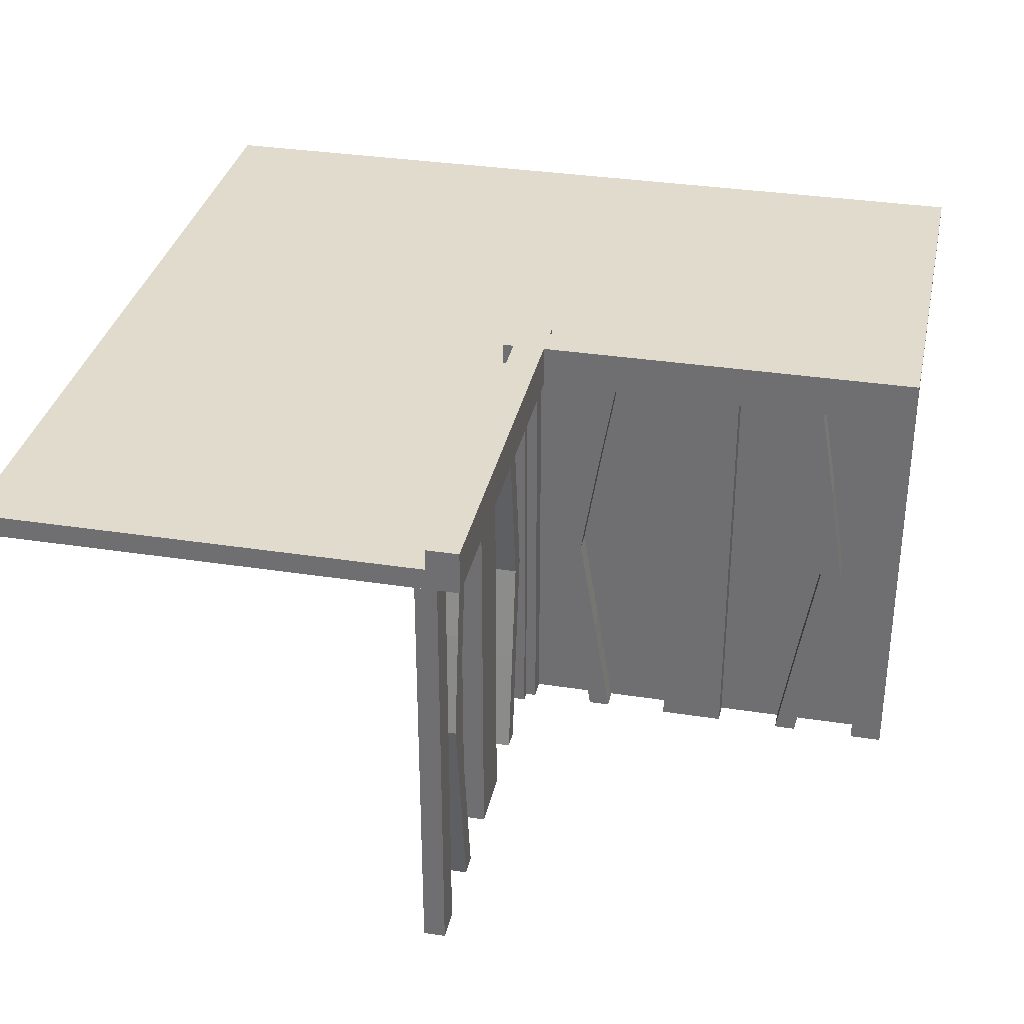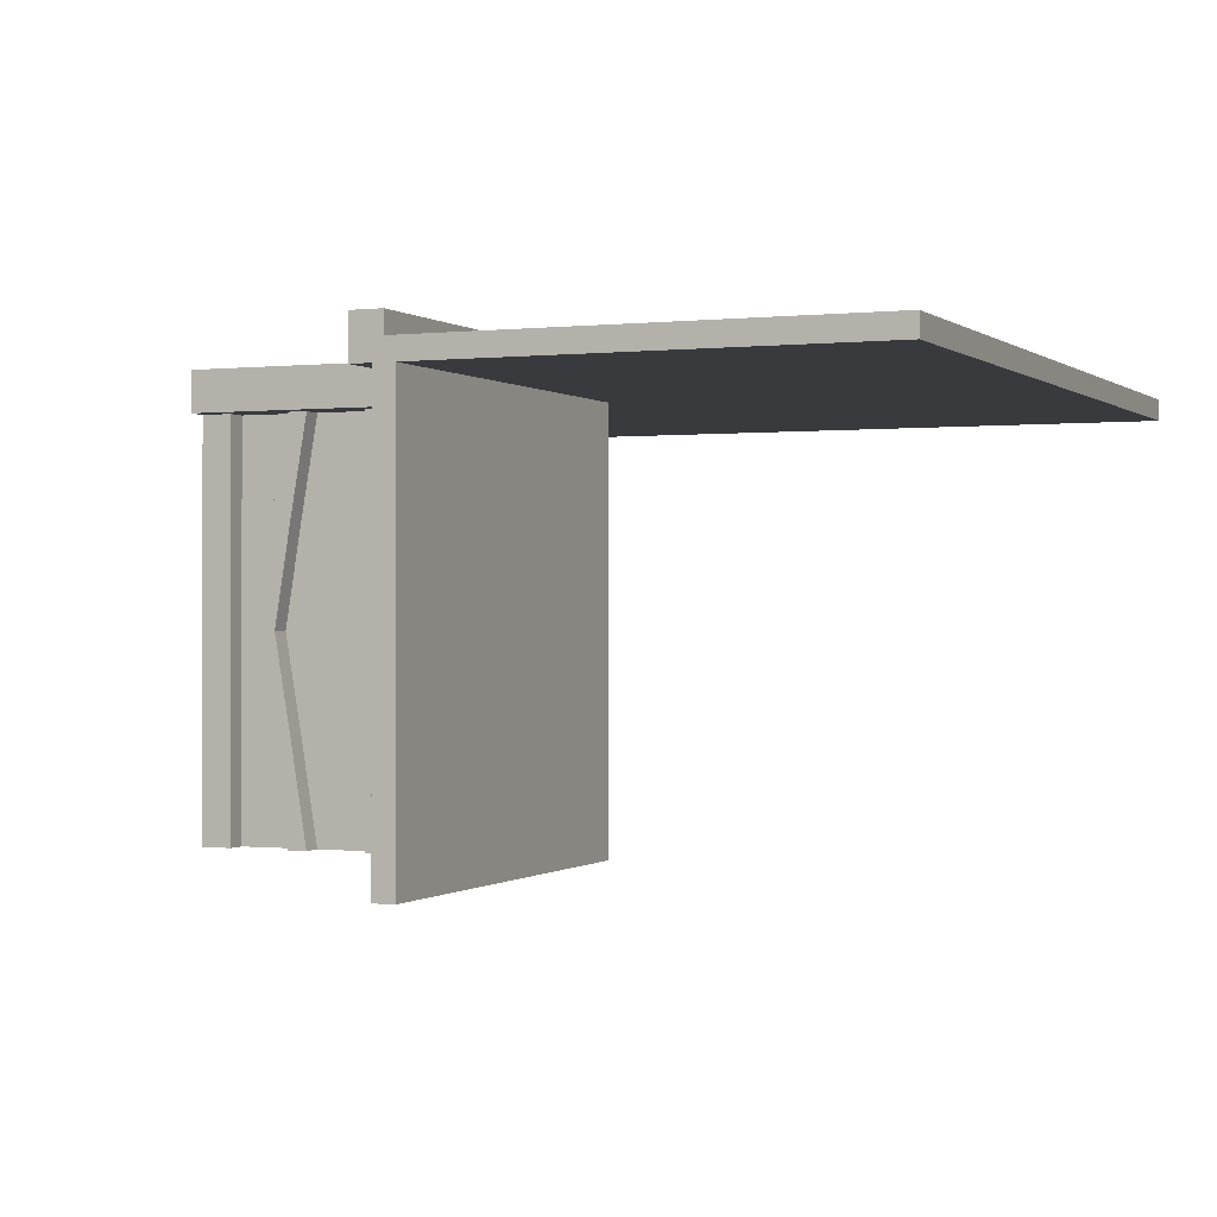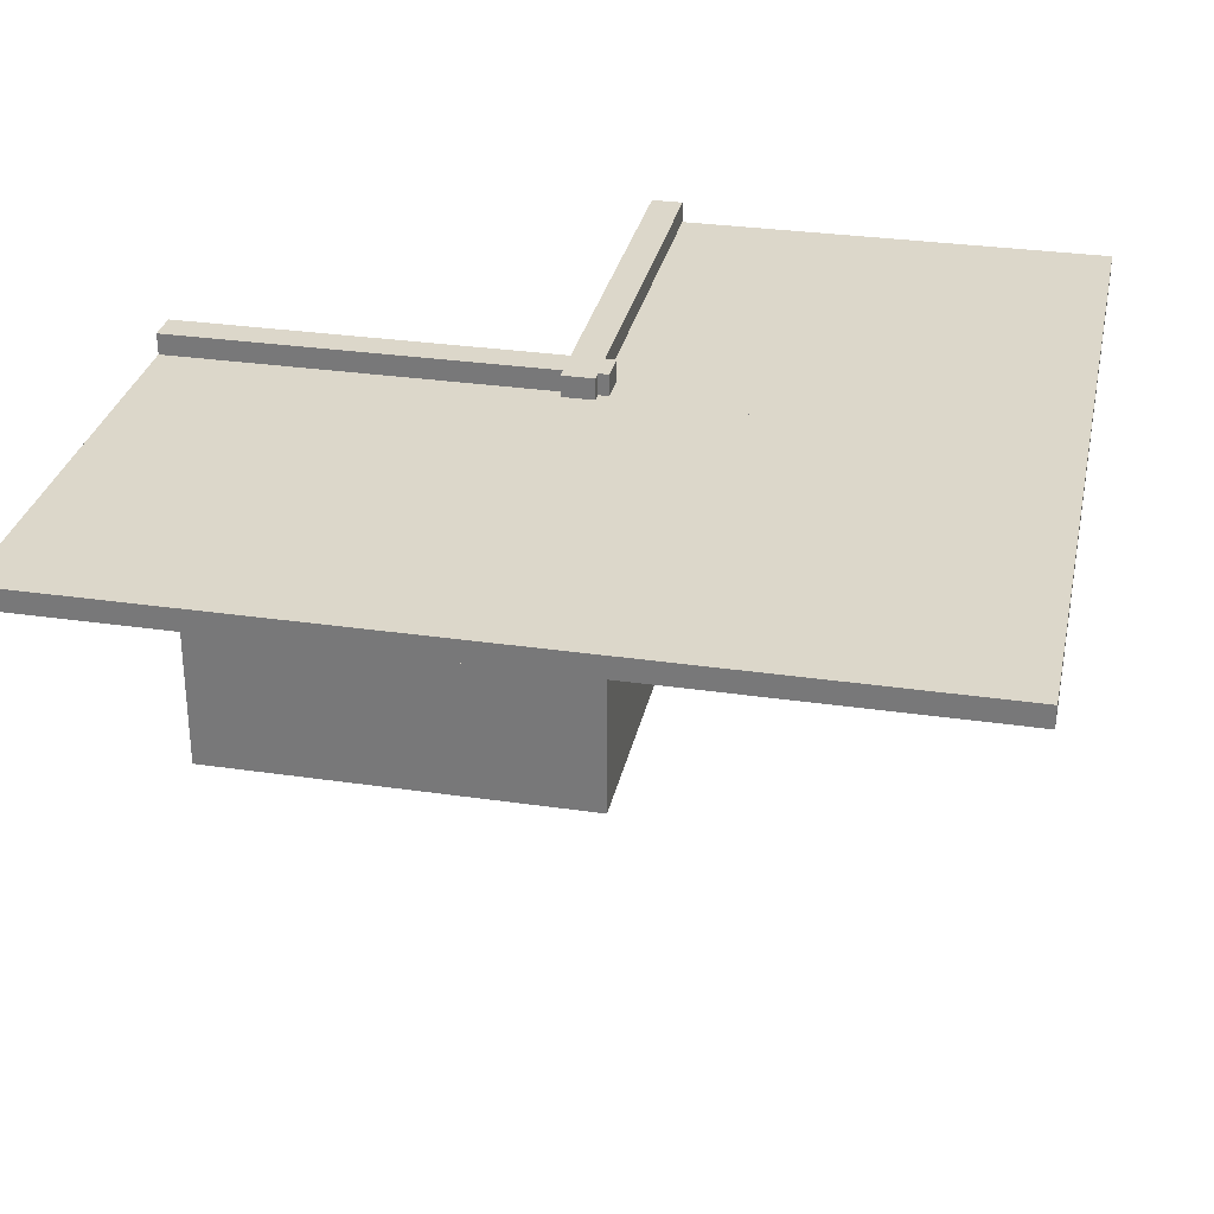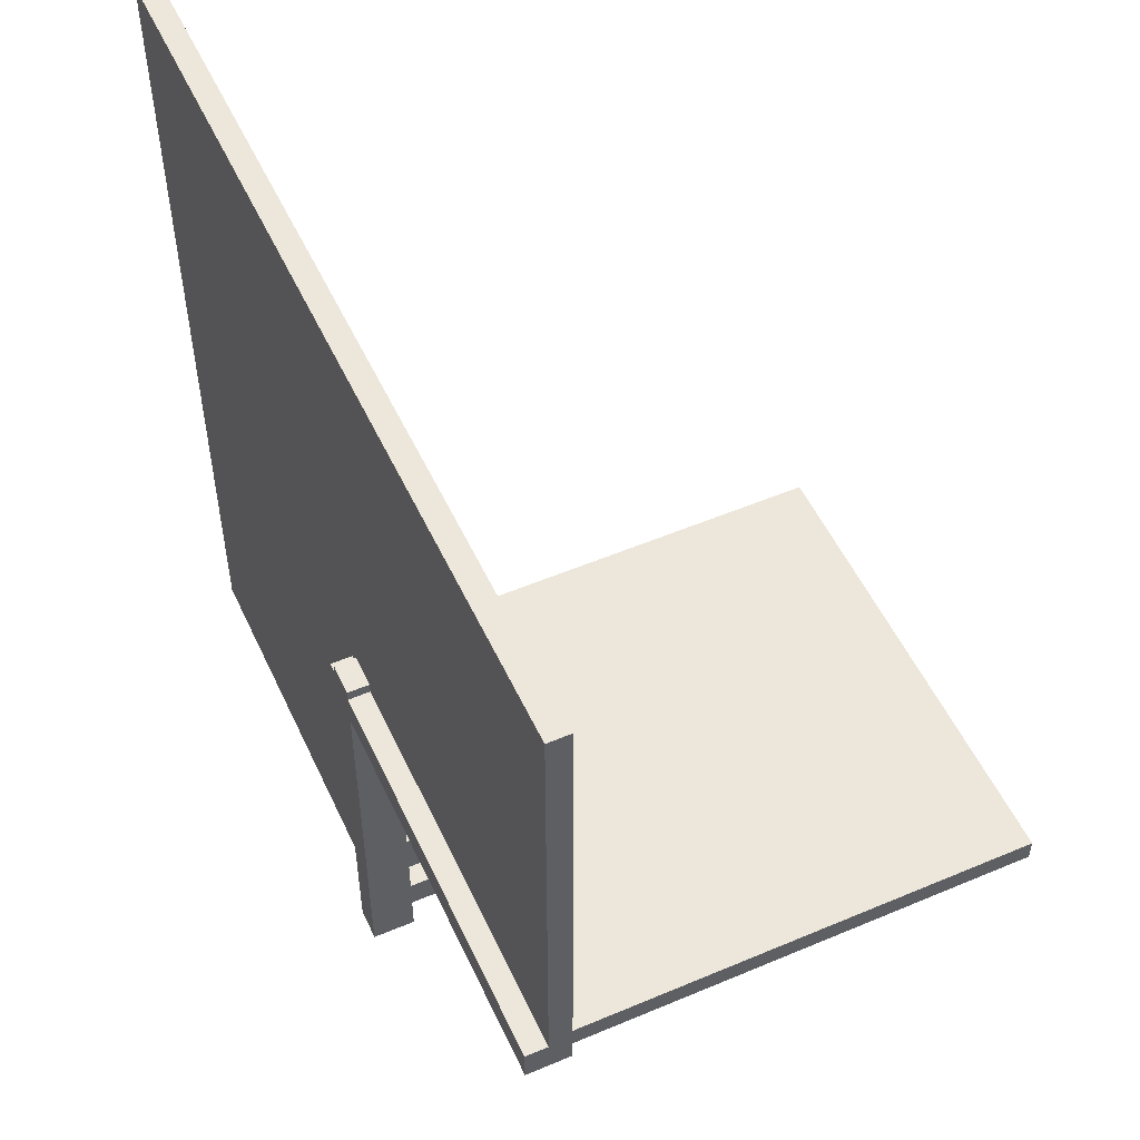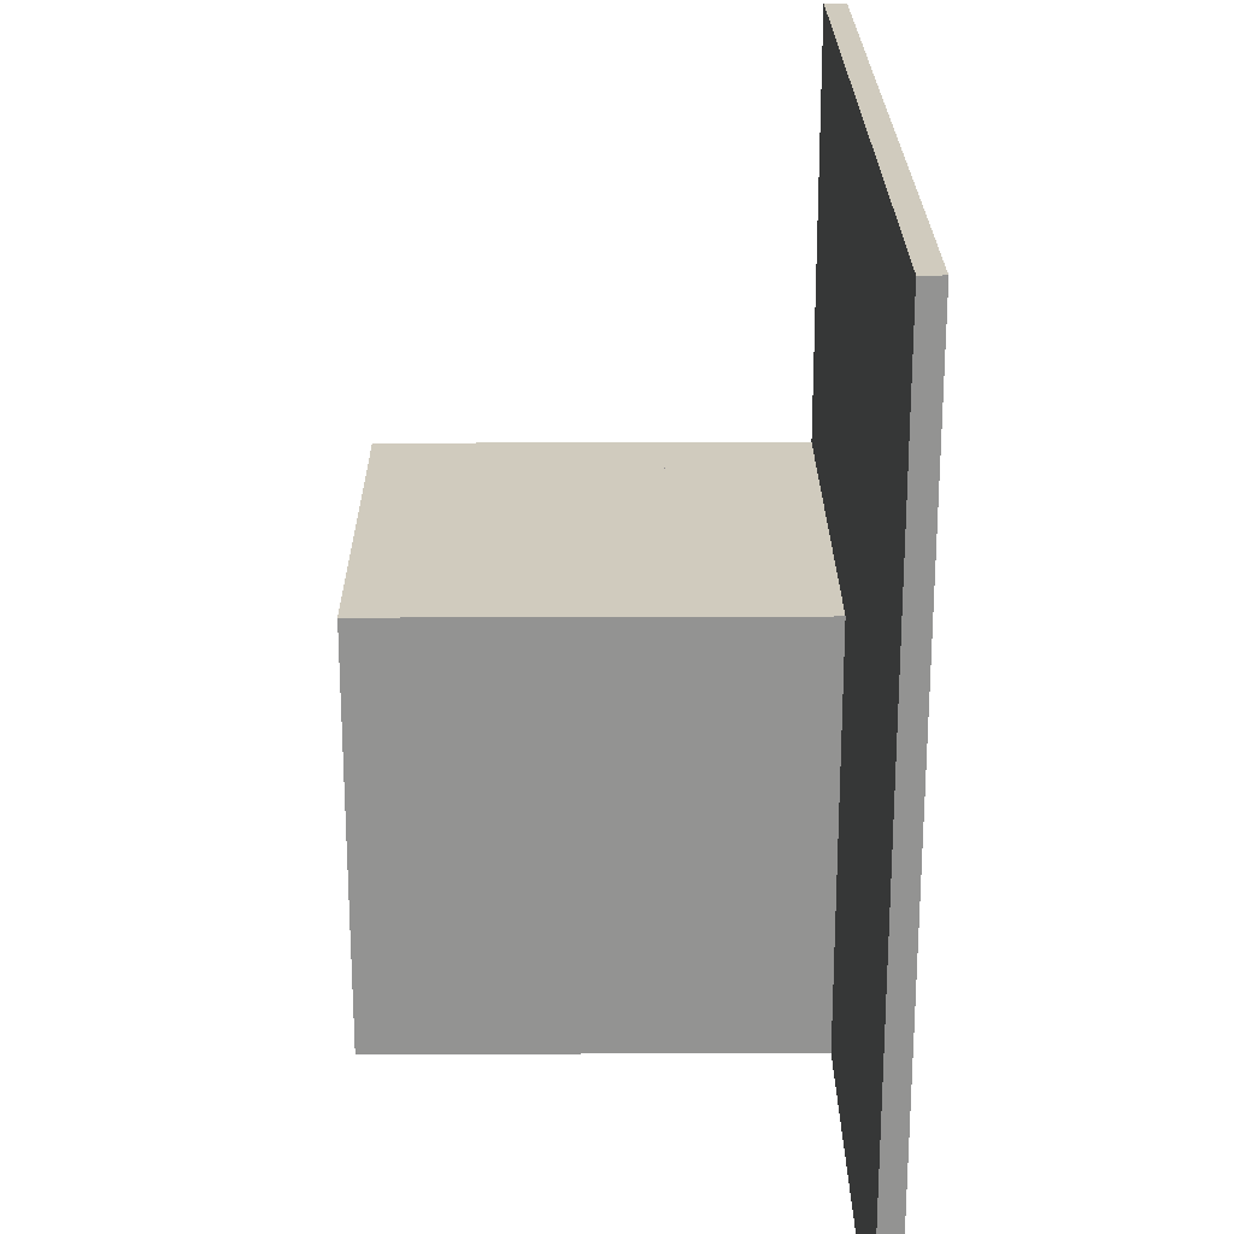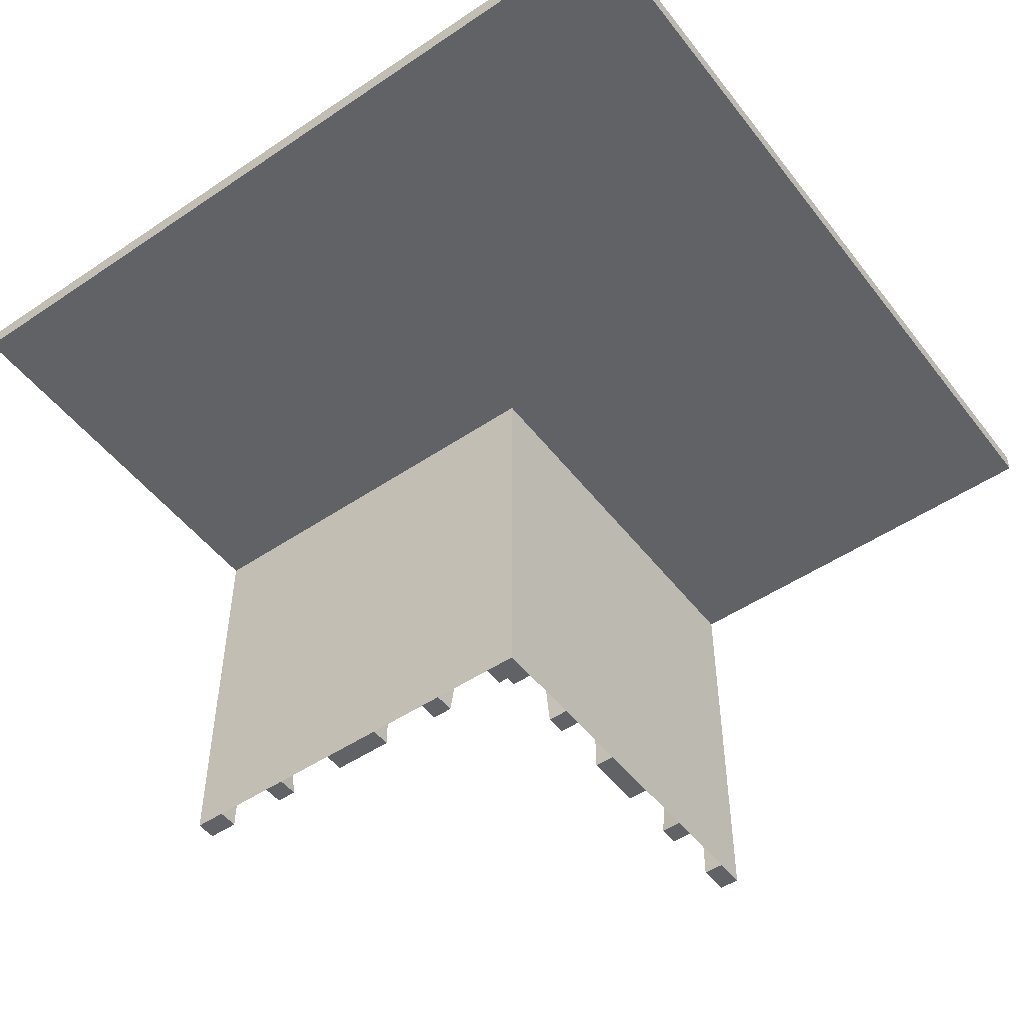
<metadata>
{"format":"obj","ext":"obj","renderer":"f3d","projection":"perspective","resolution":1024,"background":"white","views":[{"elev":33.3,"azim":12.0,"up":"+Z"},{"elev":-0.3,"azim":113.1,"up":"+Z"},{"elev":30.4,"azim":-168.1,"up":"+Z"},{"elev":52.5,"azim":65.5,"up":"+Y"},{"elev":23.4,"azim":-90.4,"up":"+Y"},{"elev":-50.5,"azim":-143.6,"up":"+Z"}]}
</metadata>
<code>
v 0 0 0
v 0 0 -0.5
v 0 0 0.025
v 0 -0.4098 -0.1262
v 0 -0.1375 0
v 0 -0.1375 -0.5
v 0 -0.09583 -0.25
v 0 -0.1169 -0.1202
v 0 -0.2125 0
v 0 -0.2125 -0.5
v 0 -0.0125 0.05
v 0 -0.0125 0.025
v 0 -0.2875 0
v 0 -0.2875 -0.5
v 0 -0.3831 -0.1202
v 0 -0.025 0
v 0 -0.025 -0.5
v 0 -0.4042 -0.25
v 0 -0.3625 0
v 0 -0.3625 -0.5
v 0 -0.09016 -0.1262
v 0 -0.5 0
v 0 -0.5 -0.5
v 0 0.5 0
v 0 0.5 0.025
v 0 -0.3835 -0.3702
v 0 -0.4068 -0.3762
v 0 -0.0375 0
v 0 -0.0375 -0.5
v 0 -0.1125 0
v 0 -0.1125 -0.5
v 0 -0.07083 -0.25
v 0 -0.05 0
v 0 -0.05 0.05
v 0 -0.25 0
v 0 -0.25 -0.5
v 0 -0.4292 -0.25
v 0 -0.3875 0
v 0 -0.3875 -0.5
v 0 -0.4625 0
v 0 -0.4625 -0.5
v 0 -0.09317 -0.3762
v 0 -0.1165 -0.3702
v 0.1165 0 -0.3702
v 0.1165 -0.025 -0.3702
v 0.09317 0 -0.3762
v 0.09317 -0.025 -0.3762
v 0.4625 0 0
v 0.4625 0 -0.5
v 0.4625 -0.025 0
v 0.4625 -0.025 -0.5
v 0.3875 0 0
v 0.3875 0 -0.5
v 0.3875 -0.025 0
v 0.3875 -0.025 -0.5
v 0.4292 0 -0.25
v 0.4292 -0.025 -0.25
v 0.25 0 0
v 0.25 0 -0.5
v 0.25 -0.025 0
v 0.25 -0.025 -0.5
v 0.05 0 0
v 0.05 0 0.05
v 0.05 -0.5 0
v 0.05 -0.5 0.05
v 0.07083 0 -0.25
v 0.07083 -0.025 -0.25
v 0.1125 0 0
v 0.1125 0 -0.5
v 0.1125 -0.025 0
v 0.1125 -0.025 -0.5
v 0.0375 0 0
v 0.0375 0 -0.5
v 0.0375 -0.025 0
v 0.0375 -0.025 -0.5
v 0.4068 0 -0.3762
v 0.4068 -0.025 -0.3762
v 0.3835 0 -0.3702
v 0.3835 -0.025 -0.3702
v -0.5 0 0
v -0.5 0 0.025
v -0.5 -0.5 0
v -0.5 -0.5 0.025
v -0.5 0.5 0
v -0.5 0.5 0.025
v 0.5 0 0
v 0.5 0 -0.5
v 0.5 -0.0125 0.05
v 0.5 -0.0125 0.025
v 0.5 -0.025 0
v 0.5 -0.025 -0.5
v 0.5 0.5 0
v 0.5 0.5 0.025
v 0.5 -0.05 0
v 0.5 -0.05 0.05
v 0.09016 0 -0.1262
v 0.09016 -0.025 -0.1262
v 0.3625 0 0
v 0.3625 0 -0.5
v 0.3625 -0.025 0
v 0.3625 -0.025 -0.5
v 0.4042 0 -0.25
v 0.4042 -0.025 -0.25
v 0.025 0 0
v 0.025 0 -0.5
v 0.025 -0.4098 -0.1262
v 0.025 -0.1375 0
v 0.025 -0.1375 -0.5
v 0.025 -0.09583 -0.25
v 0.025 -0.1169 -0.1202
v 0.025 -0.2125 0
v 0.025 -0.2125 -0.5
v 0.025 -0.2875 0
v 0.025 -0.2875 -0.5
v 0.025 -0.3831 -0.1202
v 0.025 -0.4042 -0.25
v 0.025 -0.3625 0
v 0.025 -0.3625 -0.5
v 0.025 -0.09016 -0.1262
v 0.025 -0.5 0
v 0.025 -0.5 -0.5
v 0.025 -0.3835 -0.3702
v 0.025 -0.4068 -0.3762
v 0.025 -0.0375 0
v 0.025 -0.0375 -0.5
v 0.025 -0.1125 0
v 0.025 -0.1125 -0.5
v 0.025 -0.07083 -0.25
v 0.025 -0.25 0
v 0.025 -0.25 -0.5
v 0.025 -0.4292 -0.25
v 0.025 -0.3875 0
v 0.025 -0.3875 -0.5
v 0.025 -0.4625 0
v 0.025 -0.4625 -0.5
v 0.025 -0.09317 -0.3762
v 0.025 -0.1165 -0.3702
v 0.3831 0 -0.1202
v 0.3831 -0.025 -0.1202
v 0.2875 0 0
v 0.2875 0 -0.5
v 0.2875 -0.025 0
v 0.2875 -0.025 -0.5
v 0.0125 0 0.05
v 0.0125 0 0.025
v 0.0125 -0.5 0.05
v 0.0125 -0.5 0.025
v 0.2125 0 0
v 0.2125 0 -0.5
v 0.2125 -0.025 0
v 0.2125 -0.025 -0.5
v 0.1169 0 -0.1202
v 0.1169 -0.025 -0.1202
v 0.09583 0 -0.25
v 0.09583 -0.025 -0.25
v 0.1375 0 0
v 0.1375 0 -0.5
v 0.1375 -0.025 0
v 0.1375 -0.025 -0.5
v 0.4098 0 -0.1262
v 0.4098 -0.025 -0.1262
f 144 145 147
f 147 146 144
f 81 83 147
f 147 145 81
f 147 83 82
f 82 64 147
f 146 147 65
f 64 65 147
f 144 146 65
f 65 63 144
f 81 80 82
f 82 83 81
f 65 64 62
f 62 63 65
f 81 145 80
f 62 80 145
f 144 63 145
f 62 145 63
f 80 62 64
f 64 82 80
f 29 125 124
f 124 28 29
f 125 105 104
f 104 124 125
f 105 2 1
f 1 104 105
f 2 29 28
f 28 1 2
f 125 29 2
f 2 105 125
f 124 1 28
f 1 124 104
f 38 132 117
f 117 19 38
f 123 27 39
f 39 133 123
f 27 123 131
f 131 37 27
f 132 38 4
f 4 106 132
f 106 4 37
f 37 131 106
f 20 118 133
f 133 39 20
f 115 15 19
f 19 117 115
f 15 115 116
f 116 18 15
f 118 20 26
f 26 122 118
f 122 26 18
f 18 116 122
f 122 116 123
f 106 131 116
f 123 116 131
f 116 115 106
f 133 122 123
f 133 118 122
f 117 132 115
f 115 132 106
f 26 27 18
f 4 18 37
f 27 37 18
f 18 4 15
f 39 27 26
f 39 26 20
f 19 15 38
f 15 4 38
f 41 23 22
f 22 40 41
f 23 121 120
f 120 22 23
f 121 135 134
f 134 120 121
f 135 41 40
f 40 134 135
f 23 41 135
f 135 121 23
f 22 134 40
f 134 22 120
f 126 30 5
f 5 107 126
f 42 136 127
f 127 31 42
f 136 42 32
f 32 128 136
f 30 126 119
f 119 21 30
f 21 119 128
f 128 32 21
f 108 6 31
f 31 127 108
f 8 110 107
f 107 5 8
f 110 8 7
f 7 109 110
f 6 108 137
f 137 43 6
f 43 137 109
f 109 7 43
f 43 7 42
f 21 32 7
f 42 7 32
f 7 8 21
f 31 43 42
f 31 6 43
f 5 30 8
f 8 30 21
f 137 136 109
f 119 109 128
f 136 128 109
f 109 119 110
f 127 136 137
f 127 137 108
f 107 110 126
f 110 119 126
f 36 14 13
f 13 35 36
f 14 114 113
f 113 13 14
f 114 130 129
f 129 113 114
f 130 36 35
f 35 129 130
f 14 36 130
f 130 114 14
f 13 129 35
f 129 13 113
f 10 36 35
f 35 9 10
f 36 130 129
f 129 35 36
f 130 112 111
f 111 129 130
f 112 10 9
f 9 111 112
f 36 10 112
f 112 130 36
f 35 111 9
f 111 35 129
f 2 23 22
f 22 1 2
f 22 82 80
f 80 1 22
f 84 24 25
f 25 85 84
f 24 1 3
f 3 25 24
f 1 80 81
f 81 3 1
f 80 84 85
f 85 81 80
f 24 84 80
f 80 1 24
f 25 81 85
f 81 25 3
f 84 24 1
f 1 80 84
f 49 51 50
f 50 48 49
f 51 91 90
f 90 50 51
f 91 87 86
f 86 90 91
f 87 49 48
f 48 86 87
f 51 49 87
f 87 91 51
f 50 86 48
f 86 50 90
f 68 70 158
f 158 156 68
f 47 46 69
f 69 71 47
f 46 47 67
f 67 66 46
f 70 68 96
f 96 97 70
f 97 96 66
f 66 67 97
f 157 159 71
f 71 69 157
f 153 152 156
f 156 158 153
f 152 153 155
f 155 154 152
f 159 157 44
f 44 45 159
f 45 44 154
f 154 155 45
f 45 155 47
f 97 67 155
f 47 155 67
f 155 153 97
f 71 45 47
f 71 159 45
f 158 70 153
f 153 70 97
f 44 46 154
f 96 154 66
f 46 66 154
f 154 96 152
f 69 46 44
f 69 44 157
f 156 152 68
f 152 96 68
f 73 2 1
f 1 72 73
f 2 17 16
f 16 1 2
f 17 75 74
f 74 16 17
f 75 73 72
f 72 74 75
f 2 73 75
f 75 17 2
f 1 74 72
f 74 1 16
f 54 52 98
f 98 100 54
f 76 77 55
f 55 53 76
f 77 76 56
f 56 57 77
f 52 54 161
f 161 160 52
f 160 161 57
f 57 56 160
f 101 99 53
f 53 55 101
f 138 139 100
f 100 98 138
f 139 138 102
f 102 103 139
f 99 101 79
f 79 78 99
f 78 79 103
f 103 102 78
f 78 102 76
f 160 56 102
f 76 102 56
f 102 138 160
f 53 78 76
f 53 99 78
f 98 52 138
f 138 52 160
f 79 77 103
f 161 103 57
f 77 57 103
f 103 161 139
f 55 77 79
f 55 79 101
f 100 139 54
f 139 161 54
f 59 149 148
f 148 58 59
f 149 151 150
f 150 148 149
f 151 61 60
f 60 150 151
f 61 59 58
f 58 60 61
f 149 59 61
f 61 151 149
f 148 60 58
f 60 148 150
f 141 59 58
f 58 140 141
f 59 61 60
f 60 58 59
f 61 143 142
f 142 60 61
f 143 141 140
f 140 142 143
f 59 141 143
f 143 61 59
f 58 142 140
f 142 58 60
f 88 89 12
f 12 11 88
f 93 25 12
f 12 89 93
f 12 25 24
f 24 33 12
f 11 12 34
f 33 34 12
f 88 11 34
f 34 95 88
f 93 92 24
f 24 25 93
f 34 33 94
f 94 95 34
f 93 89 92
f 94 92 89
f 88 95 89
f 94 89 95
f 92 94 33
f 33 24 92
f 24 92 86
f 86 1 24
f 92 86 1
f 1 24 92
f 1 2 87
f 87 86 1

</code>
